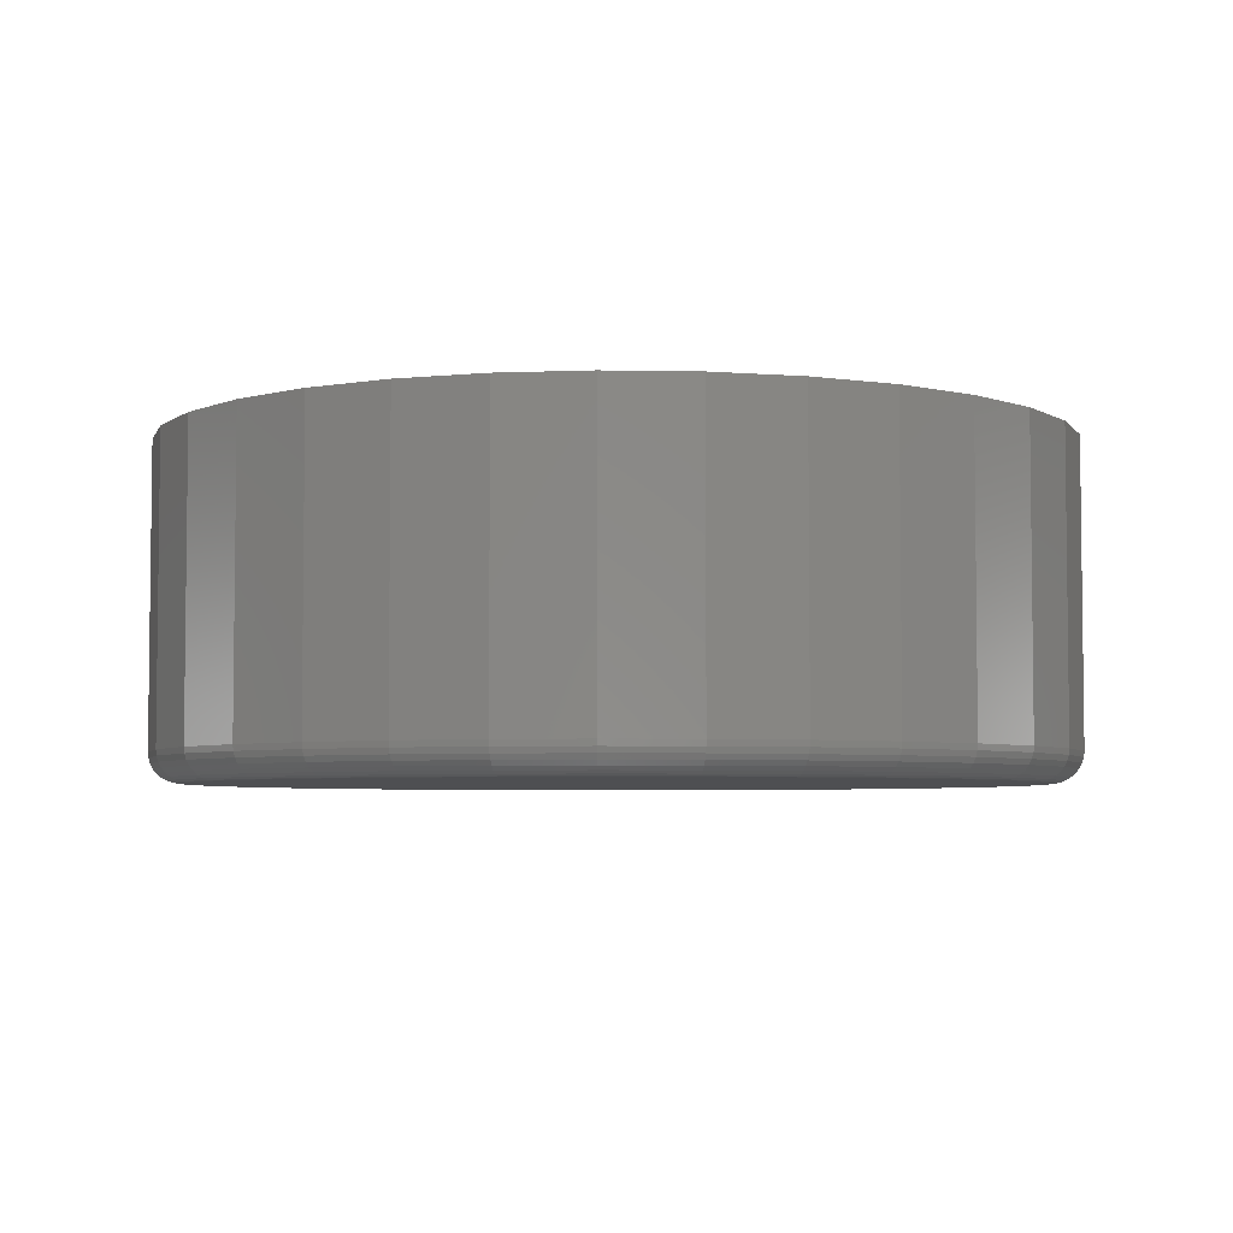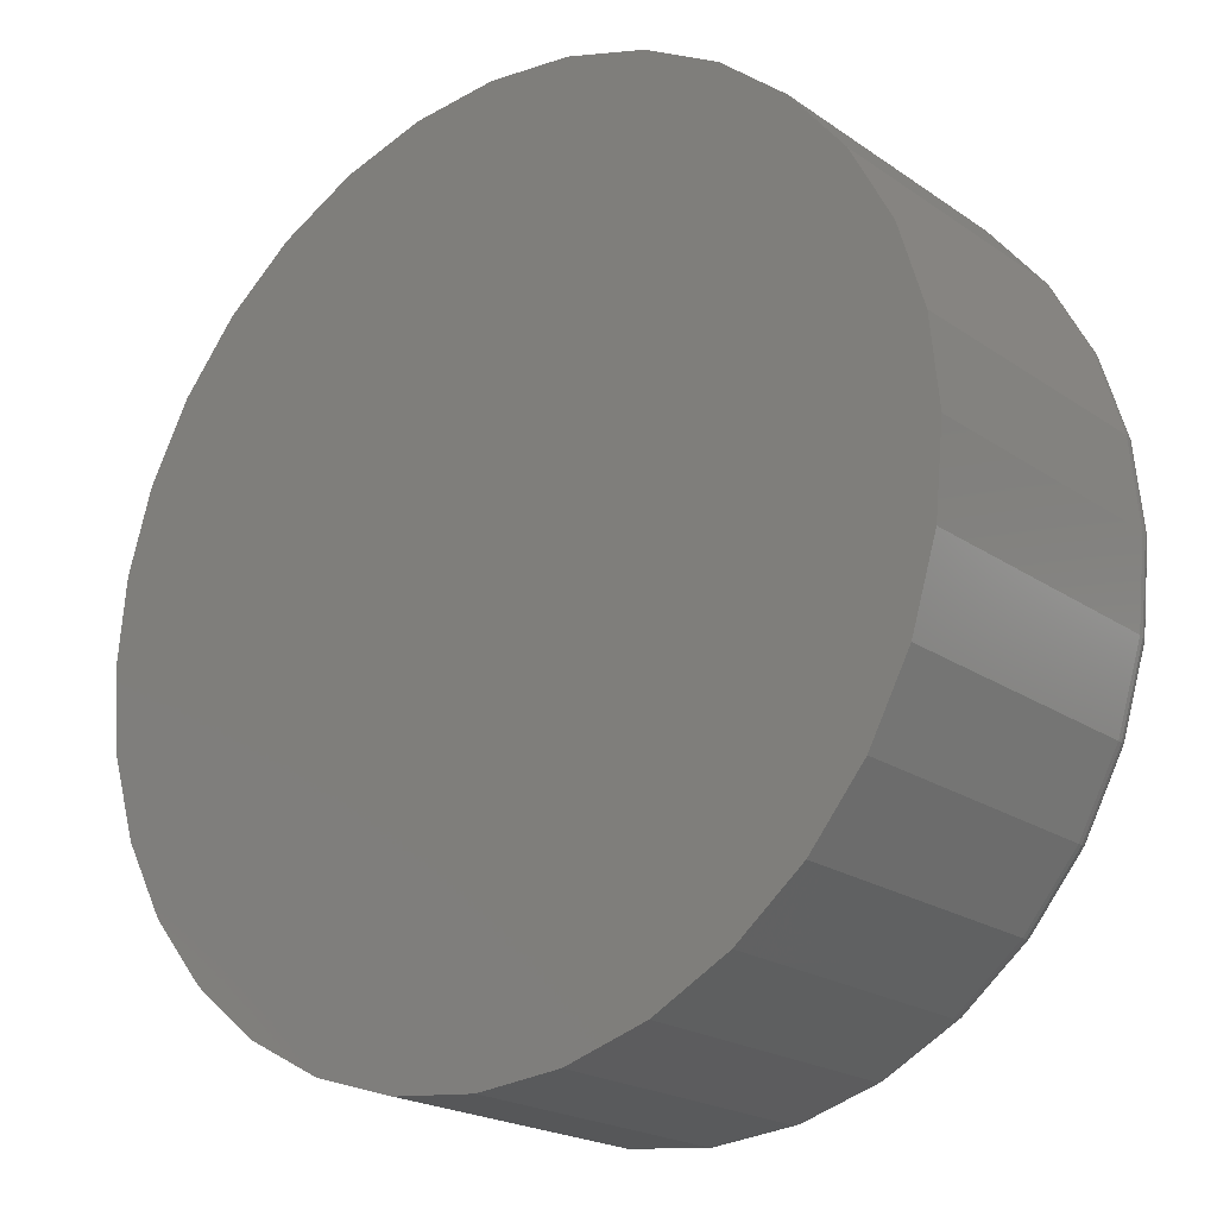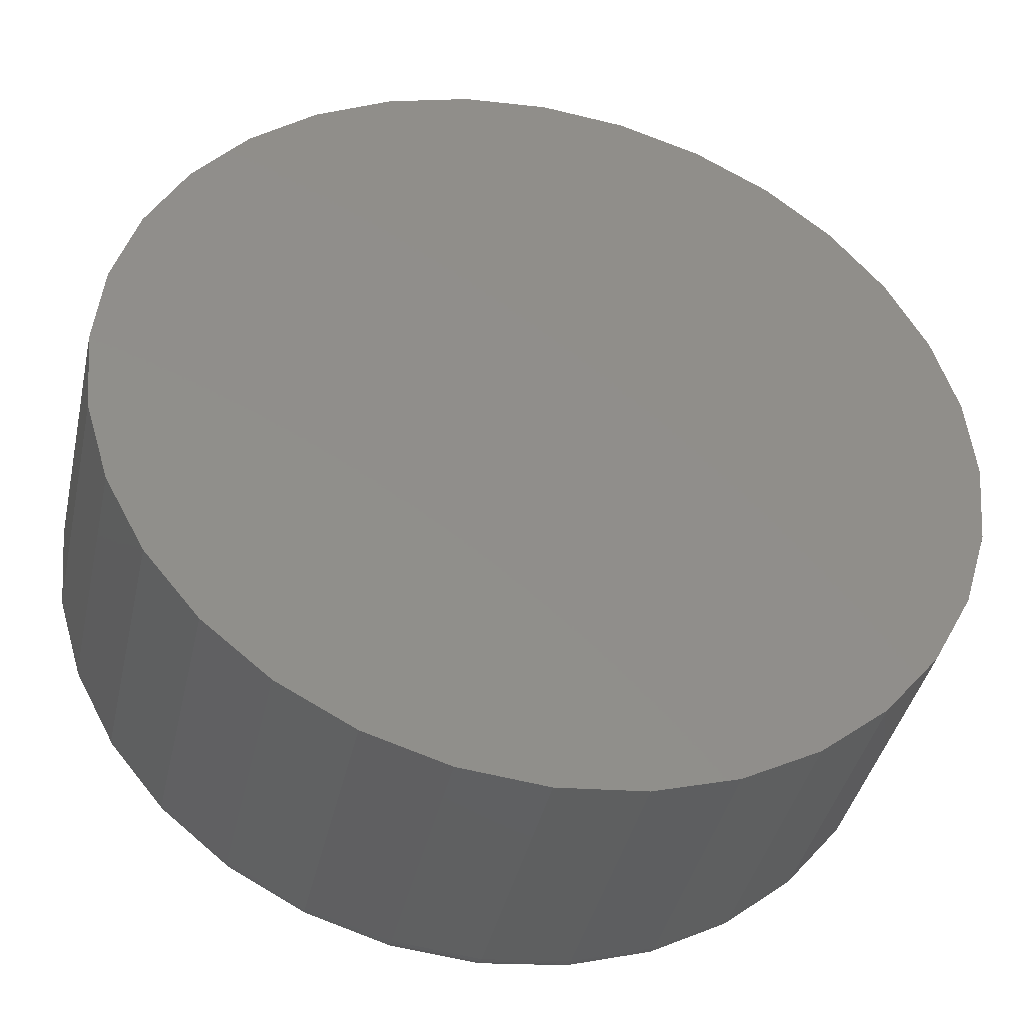
<metadata>
{"format":"stl","ext":"stl","renderer":"f3d","projection":"perspective","resolution":1024,"background":"white","views":[{"elev":-4.6,"azim":24.5,"up":"+Z"},{"elev":-20.6,"azim":39.0,"up":"+Y"},{"elev":-40.4,"azim":-12.5,"up":"+Y"}]}
</metadata>
<code>
# stl→obj: 320 verts, 636 faces
v 0.001974 0.1098 0
v 0.02339 0.1077 0
v -0.01944 0.1077 0
v -0.04004 0.1014 0
v 0.04399 0.1014 0
v -0.05902 0.09128 0
v 0.06297 0.09128 0
v 0.04399 -0.1014 0
v -0.04004 -0.1014 0
v 0.06297 -0.09128 0
v -0.01944 -0.1077 0
v 0.02339 -0.1077 0
v 0.001974 -0.1098 0
v -0.05902 -0.09128 0
v -0.07566 -0.07763 0
v 0.0796 -0.07763 0
v -0.08931 -0.06099 0
v 0.09326 -0.06099 0
v -0.09946 -0.04201 0
v 0.1034 -0.04201 0
v -0.1057 -0.02142 0
v 0.1097 -0.02142 0
v -0.1078 -2.146e-17 0
v 0.1118 -1.304e-17 0
v -0.1057 0.02142 0
v 0.1097 0.02142 0
v -0.09946 0.04201 0
v 0.1034 0.04201 0
v -0.08931 0.06099 0
v 0.09326 0.06099 0
v -0.07566 0.07763 0
v 0.0796 0.07763 0
v 0.1196 -1.333e-16 0.007812
v 0.1196 0 0.08594
v 0.1173 -0.02294 0.007812
v 0.1173 -0.02294 0.08594
v 0.1106 -0.045 0.007812
v 0.1106 -0.045 0.08594
v 0.09975 -0.06533 0.007812
v 0.09975 -0.06533 0.08594
v 0.08513 -0.08315 0.007812
v 0.08513 -0.08315 0.08594
v 0.06731 -0.09778 0.007812
v 0.06731 -0.09778 0.08594
v 0.04698 -0.1086 0.007812
v 0.04698 -0.1086 0.08594
v 0.02492 -0.1153 0.007812
v 0.02492 -0.1153 0.08594
v 0.001974 -0.1176 0.007812
v 0.001974 -0.1176 0.08594
v -0.02097 -0.1153 0.007812
v -0.02097 -0.1153 0.08594
v -0.04303 -0.1086 0.007812
v -0.04303 -0.1086 0.08594
v -0.06336 -0.09778 0.007812
v -0.06336 -0.09778 0.08594
v -0.08118 -0.08315 0.007812
v -0.08118 -0.08315 0.08594
v -0.09581 -0.06533 0.007812
v -0.09581 -0.06533 0.08594
v -0.1067 -0.045 0.007812
v -0.1067 -0.045 0.08594
v -0.1134 -0.02294 0.007812
v -0.1134 -0.02294 0.08594
v -0.1156 1.44e-17 0.007812
v -0.1156 1.44e-17 0.08594
v -0.1134 0.02294 0.007812
v -0.1134 0.02294 0.08594
v -0.1067 0.045 0.007812
v -0.1067 0.045 0.08594
v -0.09581 0.06533 0.007812
v -0.09581 0.06533 0.08594
v -0.08118 0.08315 0.007812
v -0.08118 0.08315 0.08594
v -0.06336 0.09778 0.007812
v -0.06336 0.09778 0.08594
v -0.04303 0.1086 0.007812
v -0.04303 0.1086 0.08594
v -0.02097 0.1153 0.007812
v -0.02097 0.1153 0.08594
v 0.001974 0.1176 0.007812
v 0.001974 0.1176 0.08594
v 0.02492 0.1153 0.007812
v 0.02492 0.1153 0.08594
v 0.04698 0.1086 0.007812
v 0.04698 0.1086 0.08594
v 0.06731 0.09778 0.007812
v 0.06731 0.09778 0.08594
v 0.08513 0.08315 0.007812
v 0.08513 0.08315 0.08594
v 0.09975 0.06533 0.007812
v 0.09975 0.06533 0.08594
v 0.1106 0.045 0.007812
v 0.1106 0.045 0.08594
v 0.1173 0.02294 0.007812
v 0.1173 0.02294 0.08594
v -0.1155 -3.469e-17 0.006288
v -0.1132 0.02291 0.006288
v -0.115 -4.163e-17 0.004823
v -0.1128 0.02283 0.004823
v -0.1143 -4.163e-17 0.003472
v -0.1121 0.02269 0.003472
v -0.1133 -4.163e-17 0.002288
v -0.1111 0.0225 0.002288
v -0.1122 -4.163e-17 0.001317
v -0.11 0.02226 0.001317
v -0.1108 -4.163e-17 0.0005947
v -0.1086 0.022 0.0005947
v -0.1093 -4.163e-17 0.0001501
v -0.1072 0.02172 0.0001501
v 0.1172 0.02291 0.006288
v 0.1194 -2.082e-17 0.006288
v 0.1167 0.02283 0.004823
v 0.119 -1.388e-17 0.004823
v 0.116 0.02269 0.003472
v 0.1183 -1.388e-17 0.003472
v 0.1151 0.0225 0.002288
v 0.1173 -1.388e-17 0.002288
v 0.1139 0.02226 0.001317
v 0.1161 -1.388e-17 0.001317
v 0.1126 0.022 0.0005947
v 0.1147 -1.388e-17 0.0005947
v 0.1111 0.02172 0.0001501
v 0.1133 -1.388e-17 0.0001501
v 0.1105 0.04495 0.006288
v 0.1101 0.04478 0.004823
v 0.1094 0.0445 0.003472
v 0.1085 0.04413 0.002288
v 0.1074 0.04367 0.001317
v 0.1062 0.04316 0.0005947
v 0.1048 0.0426 0.0001501
v 0.09963 0.06525 0.006288
v 0.09926 0.065 0.004823
v 0.09866 0.0646 0.003472
v 0.09785 0.06406 0.002288
v 0.09687 0.06341 0.001317
v 0.09574 0.06265 0.0005947
v 0.09452 0.06184 0.0001501
v 0.08502 0.08305 0.006288
v 0.08471 0.08273 0.004823
v 0.0842 0.08222 0.003472
v 0.08351 0.08154 0.002288
v 0.08267 0.0807 0.001317
v 0.08172 0.07974 0.0005947
v 0.08068 0.07871 0.0001501
v 0.06722 0.09765 0.006288
v 0.06698 0.09729 0.004823
v 0.06658 0.09668 0.003472
v 0.06604 0.09588 0.002288
v 0.06538 0.09489 0.001317
v 0.06463 0.09377 0.0005947
v 0.06381 0.09255 0.0001501
v 0.04692 0.1085 0.006288
v 0.04675 0.1081 0.004823
v 0.04647 0.1074 0.003472
v 0.0461 0.1065 0.002288
v 0.04565 0.1054 0.001317
v 0.04513 0.1042 0.0005947
v 0.04457 0.1028 0.0001501
v 0.02489 0.1152 0.006288
v 0.0248 0.1148 0.004823
v 0.02466 0.114 0.003472
v 0.02447 0.1131 0.002288
v 0.02424 0.1119 0.001317
v 0.02398 0.1106 0.0005947
v 0.02369 0.1092 0.0001501
v 0.001974 0.1174 0.006288
v 0.001974 0.117 0.004823
v 0.001974 0.1163 0.003472
v 0.001974 0.1153 0.002288
v 0.001974 0.1141 0.001317
v 0.001974 0.1128 0.0005947
v 0.001974 0.1113 0.0001501
v -0.02094 0.1152 0.006288
v -0.02085 0.1148 0.004823
v -0.02071 0.114 0.003472
v -0.02052 0.1131 0.002288
v -0.02029 0.1119 0.001317
v -0.02003 0.1106 0.0005947
v -0.01974 0.1092 0.0001501
v -0.04297 0.1085 0.006288
v -0.0428 0.1081 0.004823
v -0.04253 0.1074 0.003472
v -0.04215 0.1065 0.002288
v -0.0417 0.1054 0.001317
v -0.04118 0.1042 0.0005947
v -0.04062 0.1028 0.0001501
v -0.06328 0.09765 0.006288
v -0.06303 0.09729 0.004823
v -0.06263 0.09668 0.003472
v -0.06209 0.09588 0.002288
v -0.06143 0.09489 0.001317
v -0.06068 0.09377 0.0005947
v -0.05987 0.09255 0.0001501
v -0.08107 0.08305 0.006288
v -0.08076 0.08273 0.004823
v -0.08025 0.08222 0.003472
v -0.07956 0.08154 0.002288
v -0.07873 0.0807 0.001317
v -0.07777 0.07974 0.0005947
v -0.07673 0.07871 0.0001501
v -0.09568 0.06525 0.006288
v -0.09531 0.065 0.004823
v -0.09471 0.0646 0.003472
v -0.0939 0.06406 0.002288
v -0.09292 0.06341 0.001317
v -0.0918 0.06265 0.0005947
v -0.09058 0.06184 0.0001501
v -0.1065 0.04495 0.006288
v -0.1061 0.04478 0.004823
v -0.1055 0.0445 0.003472
v -0.1046 0.04413 0.002288
v -0.1035 0.04367 0.001317
v -0.1022 0.04316 0.0005947
v -0.1009 0.0426 0.0001501
v 0.1172 -0.02291 0.006288
v 0.1167 -0.02283 0.004823
v 0.116 -0.02269 0.003472
v 0.1151 -0.0225 0.002288
v 0.1139 -0.02226 0.001317
v 0.1126 -0.022 0.0005947
v 0.1111 -0.02172 0.0001501
v -0.1132 -0.02291 0.006288
v -0.1128 -0.02283 0.004823
v -0.1121 -0.02269 0.003472
v -0.1111 -0.0225 0.002288
v -0.11 -0.02226 0.001317
v -0.1086 -0.022 0.0005947
v -0.1072 -0.02172 0.0001501
v -0.1065 -0.04495 0.006288
v -0.1061 -0.04478 0.004823
v -0.1055 -0.0445 0.003472
v -0.1046 -0.04413 0.002288
v -0.1035 -0.04367 0.001317
v -0.1022 -0.04316 0.0005947
v -0.1009 -0.0426 0.0001501
v -0.09568 -0.06525 0.006288
v -0.09531 -0.065 0.004823
v -0.09471 -0.0646 0.003472
v -0.0939 -0.06406 0.002288
v -0.09292 -0.06341 0.001317
v -0.0918 -0.06265 0.0005947
v -0.09058 -0.06184 0.0001501
v -0.08107 -0.08305 0.006288
v -0.08076 -0.08273 0.004823
v -0.08025 -0.08222 0.003472
v -0.07956 -0.08154 0.002288
v -0.07873 -0.0807 0.001317
v -0.07777 -0.07974 0.0005947
v -0.07673 -0.07871 0.0001501
v -0.06328 -0.09765 0.006288
v -0.06303 -0.09729 0.004823
v -0.06263 -0.09668 0.003472
v -0.06209 -0.09588 0.002288
v -0.06143 -0.09489 0.001317
v -0.06068 -0.09377 0.0005947
v -0.05987 -0.09255 0.0001501
v -0.04297 -0.1085 0.006288
v -0.0428 -0.1081 0.004823
v -0.04253 -0.1074 0.003472
v -0.04215 -0.1065 0.002288
v -0.0417 -0.1054 0.001317
v -0.04118 -0.1042 0.0005947
v -0.04062 -0.1028 0.0001501
v -0.02094 -0.1152 0.006288
v -0.02085 -0.1148 0.004823
v -0.02071 -0.114 0.003472
v -0.02052 -0.1131 0.002288
v -0.02029 -0.1119 0.001317
v -0.02003 -0.1106 0.0005947
v -0.01974 -0.1092 0.0001501
v 0.001974 -0.1174 0.006288
v 0.001974 -0.117 0.004823
v 0.001974 -0.1163 0.003472
v 0.001974 -0.1153 0.002288
v 0.001974 -0.1141 0.001317
v 0.001974 -0.1128 0.0005947
v 0.001974 -0.1113 0.0001501
v 0.02489 -0.1152 0.006288
v 0.0248 -0.1148 0.004823
v 0.02466 -0.114 0.003472
v 0.02447 -0.1131 0.002288
v 0.02424 -0.1119 0.001317
v 0.02398 -0.1106 0.0005947
v 0.02369 -0.1092 0.0001501
v 0.04692 -0.1085 0.006288
v 0.04675 -0.1081 0.004823
v 0.04647 -0.1074 0.003472
v 0.0461 -0.1065 0.002288
v 0.04565 -0.1054 0.001317
v 0.04513 -0.1042 0.0005947
v 0.04457 -0.1028 0.0001501
v 0.06722 -0.09765 0.006288
v 0.06698 -0.09729 0.004823
v 0.06658 -0.09668 0.003472
v 0.06604 -0.09588 0.002288
v 0.06538 -0.09489 0.001317
v 0.06463 -0.09377 0.0005947
v 0.06381 -0.09255 0.0001501
v 0.08502 -0.08305 0.006288
v 0.08471 -0.08273 0.004823
v 0.0842 -0.08222 0.003472
v 0.08351 -0.08154 0.002288
v 0.08267 -0.0807 0.001317
v 0.08172 -0.07974 0.0005947
v 0.08068 -0.07871 0.0001501
v 0.09963 -0.06525 0.006288
v 0.09926 -0.065 0.004823
v 0.09866 -0.0646 0.003472
v 0.09785 -0.06406 0.002288
v 0.09687 -0.06341 0.001317
v 0.09574 -0.06265 0.0005947
v 0.09452 -0.06184 0.0001501
v 0.1105 -0.04495 0.006288
v 0.1101 -0.04478 0.004823
v 0.1094 -0.0445 0.003472
v 0.1085 -0.04413 0.002288
v 0.1074 -0.04367 0.001317
v 0.1062 -0.04316 0.0005947
v 0.1048 -0.0426 0.0001501
f 1 2 3
f 4 3 2
f 5 4 2
f 6 4 5
f 7 6 5
f 8 9 10
f 11 9 8
f 12 11 8
f 13 11 12
f 9 14 10
f 10 14 15
f 10 15 16
f 16 15 17
f 16 17 18
f 18 17 19
f 18 19 20
f 20 19 21
f 20 21 22
f 22 21 23
f 22 23 24
f 24 23 25
f 24 25 26
f 26 25 27
f 26 27 28
f 28 27 29
f 28 29 30
f 30 29 31
f 30 31 32
f 32 31 6
f 32 6 7
f 33 34 35
f 35 34 36
f 35 36 37
f 37 36 38
f 37 38 39
f 39 38 40
f 39 40 41
f 41 40 42
f 41 42 43
f 43 42 44
f 43 44 45
f 45 44 46
f 45 46 47
f 47 46 48
f 47 48 49
f 49 48 50
f 49 50 51
f 51 50 52
f 51 52 53
f 53 52 54
f 53 54 55
f 55 54 56
f 55 56 57
f 57 56 58
f 57 58 59
f 59 58 60
f 59 60 61
f 61 60 62
f 61 62 63
f 63 62 64
f 63 64 65
f 65 64 66
f 65 66 67
f 67 66 68
f 67 68 69
f 69 68 70
f 69 70 71
f 71 70 72
f 71 72 73
f 73 72 74
f 73 74 75
f 75 74 76
f 75 76 77
f 77 76 78
f 77 78 79
f 79 78 80
f 79 80 81
f 81 80 82
f 81 82 83
f 83 82 84
f 83 84 85
f 85 84 86
f 85 86 87
f 87 86 88
f 87 88 89
f 89 88 90
f 89 90 91
f 91 90 92
f 91 92 93
f 93 92 94
f 93 94 95
f 95 94 96
f 95 96 33
f 33 96 34
f 65 67 97
f 97 67 98
f 97 98 99
f 99 98 100
f 99 100 101
f 101 100 102
f 101 102 103
f 103 102 104
f 103 104 105
f 105 104 106
f 105 106 107
f 107 106 108
f 107 108 109
f 109 108 110
f 109 110 23
f 23 110 25
f 95 33 111
f 111 33 112
f 111 112 113
f 113 112 114
f 113 114 115
f 115 114 116
f 115 116 117
f 117 116 118
f 117 118 119
f 119 118 120
f 119 120 121
f 121 120 122
f 121 122 123
f 123 122 124
f 123 124 26
f 26 124 24
f 93 95 125
f 125 95 111
f 125 111 126
f 126 111 113
f 126 113 127
f 127 113 115
f 127 115 128
f 128 115 117
f 128 117 129
f 129 117 119
f 129 119 130
f 130 119 121
f 130 121 131
f 131 121 123
f 131 123 28
f 28 123 26
f 91 93 132
f 132 93 125
f 132 125 133
f 133 125 126
f 133 126 134
f 134 126 127
f 134 127 135
f 135 127 128
f 135 128 136
f 136 128 129
f 136 129 137
f 137 129 130
f 137 130 138
f 138 130 131
f 138 131 30
f 30 131 28
f 89 91 139
f 139 91 132
f 139 132 140
f 140 132 133
f 140 133 141
f 141 133 134
f 141 134 142
f 142 134 135
f 142 135 143
f 143 135 136
f 143 136 144
f 144 136 137
f 144 137 145
f 145 137 138
f 145 138 32
f 32 138 30
f 87 89 146
f 146 89 139
f 146 139 147
f 147 139 140
f 147 140 148
f 148 140 141
f 148 141 149
f 149 141 142
f 149 142 150
f 150 142 143
f 150 143 151
f 151 143 144
f 151 144 152
f 152 144 145
f 152 145 7
f 7 145 32
f 85 87 153
f 153 87 146
f 153 146 154
f 154 146 147
f 154 147 155
f 155 147 148
f 155 148 156
f 156 148 149
f 156 149 157
f 157 149 150
f 157 150 158
f 158 150 151
f 158 151 159
f 159 151 152
f 159 152 5
f 5 152 7
f 83 85 160
f 160 85 153
f 160 153 161
f 161 153 154
f 161 154 162
f 162 154 155
f 162 155 163
f 163 155 156
f 163 156 164
f 164 156 157
f 164 157 165
f 165 157 158
f 165 158 166
f 166 158 159
f 166 159 2
f 2 159 5
f 81 83 167
f 167 83 160
f 167 160 168
f 168 160 161
f 168 161 169
f 169 161 162
f 169 162 170
f 170 162 163
f 170 163 171
f 171 163 164
f 171 164 172
f 172 164 165
f 172 165 173
f 173 165 166
f 173 166 1
f 1 166 2
f 79 81 174
f 174 81 167
f 174 167 175
f 175 167 168
f 175 168 176
f 176 168 169
f 176 169 177
f 177 169 170
f 177 170 178
f 178 170 171
f 178 171 179
f 179 171 172
f 179 172 180
f 180 172 173
f 180 173 3
f 3 173 1
f 77 79 181
f 181 79 174
f 181 174 182
f 182 174 175
f 182 175 183
f 183 175 176
f 183 176 184
f 184 176 177
f 184 177 185
f 185 177 178
f 185 178 186
f 186 178 179
f 186 179 187
f 187 179 180
f 187 180 4
f 4 180 3
f 75 77 188
f 188 77 181
f 188 181 189
f 189 181 182
f 189 182 190
f 190 182 183
f 190 183 191
f 191 183 184
f 191 184 192
f 192 184 185
f 192 185 193
f 193 185 186
f 193 186 194
f 194 186 187
f 194 187 6
f 6 187 4
f 73 75 195
f 195 75 188
f 195 188 196
f 196 188 189
f 196 189 197
f 197 189 190
f 197 190 198
f 198 190 191
f 198 191 199
f 199 191 192
f 199 192 200
f 200 192 193
f 200 193 201
f 201 193 194
f 201 194 31
f 31 194 6
f 71 73 202
f 202 73 195
f 202 195 203
f 203 195 196
f 203 196 204
f 204 196 197
f 204 197 205
f 205 197 198
f 205 198 206
f 206 198 199
f 206 199 207
f 207 199 200
f 207 200 208
f 208 200 201
f 208 201 29
f 29 201 31
f 69 71 209
f 209 71 202
f 209 202 210
f 210 202 203
f 210 203 211
f 211 203 204
f 211 204 212
f 212 204 205
f 212 205 213
f 213 205 206
f 213 206 214
f 214 206 207
f 214 207 215
f 215 207 208
f 215 208 27
f 27 208 29
f 67 69 98
f 98 69 209
f 98 209 100
f 100 209 210
f 100 210 102
f 102 210 211
f 102 211 104
f 104 211 212
f 104 212 106
f 106 212 213
f 106 213 108
f 108 213 214
f 108 214 110
f 110 214 215
f 110 215 25
f 25 215 27
f 33 35 112
f 112 35 216
f 112 216 114
f 114 216 217
f 114 217 116
f 116 217 218
f 116 218 118
f 118 218 219
f 118 219 120
f 120 219 220
f 120 220 122
f 122 220 221
f 122 221 124
f 124 221 222
f 124 222 24
f 24 222 22
f 63 65 223
f 223 65 97
f 223 97 224
f 224 97 99
f 224 99 225
f 225 99 101
f 225 101 226
f 226 101 103
f 226 103 227
f 227 103 105
f 227 105 228
f 228 105 107
f 228 107 229
f 229 107 109
f 229 109 21
f 21 109 23
f 61 63 230
f 230 63 223
f 230 223 231
f 231 223 224
f 231 224 232
f 232 224 225
f 232 225 233
f 233 225 226
f 233 226 234
f 234 226 227
f 234 227 235
f 235 227 228
f 235 228 236
f 236 228 229
f 236 229 19
f 19 229 21
f 59 61 237
f 237 61 230
f 237 230 238
f 238 230 231
f 238 231 239
f 239 231 232
f 239 232 240
f 240 232 233
f 240 233 241
f 241 233 234
f 241 234 242
f 242 234 235
f 242 235 243
f 243 235 236
f 243 236 17
f 17 236 19
f 57 59 244
f 244 59 237
f 244 237 245
f 245 237 238
f 245 238 246
f 246 238 239
f 246 239 247
f 247 239 240
f 247 240 248
f 248 240 241
f 248 241 249
f 249 241 242
f 249 242 250
f 250 242 243
f 250 243 15
f 15 243 17
f 55 57 251
f 251 57 244
f 251 244 252
f 252 244 245
f 252 245 253
f 253 245 246
f 253 246 254
f 254 246 247
f 254 247 255
f 255 247 248
f 255 248 256
f 256 248 249
f 256 249 257
f 257 249 250
f 257 250 14
f 14 250 15
f 53 55 258
f 258 55 251
f 258 251 259
f 259 251 252
f 259 252 260
f 260 252 253
f 260 253 261
f 261 253 254
f 261 254 262
f 262 254 255
f 262 255 263
f 263 255 256
f 263 256 264
f 264 256 257
f 264 257 9
f 9 257 14
f 51 53 265
f 265 53 258
f 265 258 266
f 266 258 259
f 266 259 267
f 267 259 260
f 267 260 268
f 268 260 261
f 268 261 269
f 269 261 262
f 269 262 270
f 270 262 263
f 270 263 271
f 271 263 264
f 271 264 11
f 11 264 9
f 49 51 272
f 272 51 265
f 272 265 273
f 273 265 266
f 273 266 274
f 274 266 267
f 274 267 275
f 275 267 268
f 275 268 276
f 276 268 269
f 276 269 277
f 277 269 270
f 277 270 278
f 278 270 271
f 278 271 13
f 13 271 11
f 47 49 279
f 279 49 272
f 279 272 280
f 280 272 273
f 280 273 281
f 281 273 274
f 281 274 282
f 282 274 275
f 282 275 283
f 283 275 276
f 283 276 284
f 284 276 277
f 284 277 285
f 285 277 278
f 285 278 12
f 12 278 13
f 45 47 286
f 286 47 279
f 286 279 287
f 287 279 280
f 287 280 288
f 288 280 281
f 288 281 289
f 289 281 282
f 289 282 290
f 290 282 283
f 290 283 291
f 291 283 284
f 291 284 292
f 292 284 285
f 292 285 8
f 8 285 12
f 43 45 293
f 293 45 286
f 293 286 294
f 294 286 287
f 294 287 295
f 295 287 288
f 295 288 296
f 296 288 289
f 296 289 297
f 297 289 290
f 297 290 298
f 298 290 291
f 298 291 299
f 299 291 292
f 299 292 10
f 10 292 8
f 41 43 300
f 300 43 293
f 300 293 301
f 301 293 294
f 301 294 302
f 302 294 295
f 302 295 303
f 303 295 296
f 303 296 304
f 304 296 297
f 304 297 305
f 305 297 298
f 305 298 306
f 306 298 299
f 306 299 16
f 16 299 10
f 39 41 307
f 307 41 300
f 307 300 308
f 308 300 301
f 308 301 309
f 309 301 302
f 309 302 310
f 310 302 303
f 310 303 311
f 311 303 304
f 311 304 312
f 312 304 305
f 312 305 313
f 313 305 306
f 313 306 18
f 18 306 16
f 37 39 314
f 314 39 307
f 314 307 315
f 315 307 308
f 315 308 316
f 316 308 309
f 316 309 317
f 317 309 310
f 317 310 318
f 318 310 311
f 318 311 319
f 319 311 312
f 319 312 320
f 320 312 313
f 320 313 20
f 20 313 18
f 35 37 216
f 216 37 314
f 216 314 217
f 217 314 315
f 217 315 218
f 218 315 316
f 218 316 219
f 219 316 317
f 219 317 220
f 220 317 318
f 220 318 221
f 221 318 319
f 221 319 222
f 222 319 320
f 222 320 22
f 22 320 20
f 80 84 82
f 84 80 78
f 84 78 86
f 86 78 76
f 86 76 88
f 44 54 46
f 46 54 52
f 46 52 48
f 48 52 50
f 88 76 90
f 90 76 74
f 90 74 92
f 92 74 72
f 92 72 94
f 94 72 70
f 94 70 96
f 96 70 68
f 96 68 34
f 34 68 66
f 34 66 36
f 36 66 64
f 36 64 38
f 38 64 62
f 38 62 40
f 40 62 60
f 40 60 42
f 42 60 58
f 42 58 44
f 44 58 56
f 44 56 54

</code>
